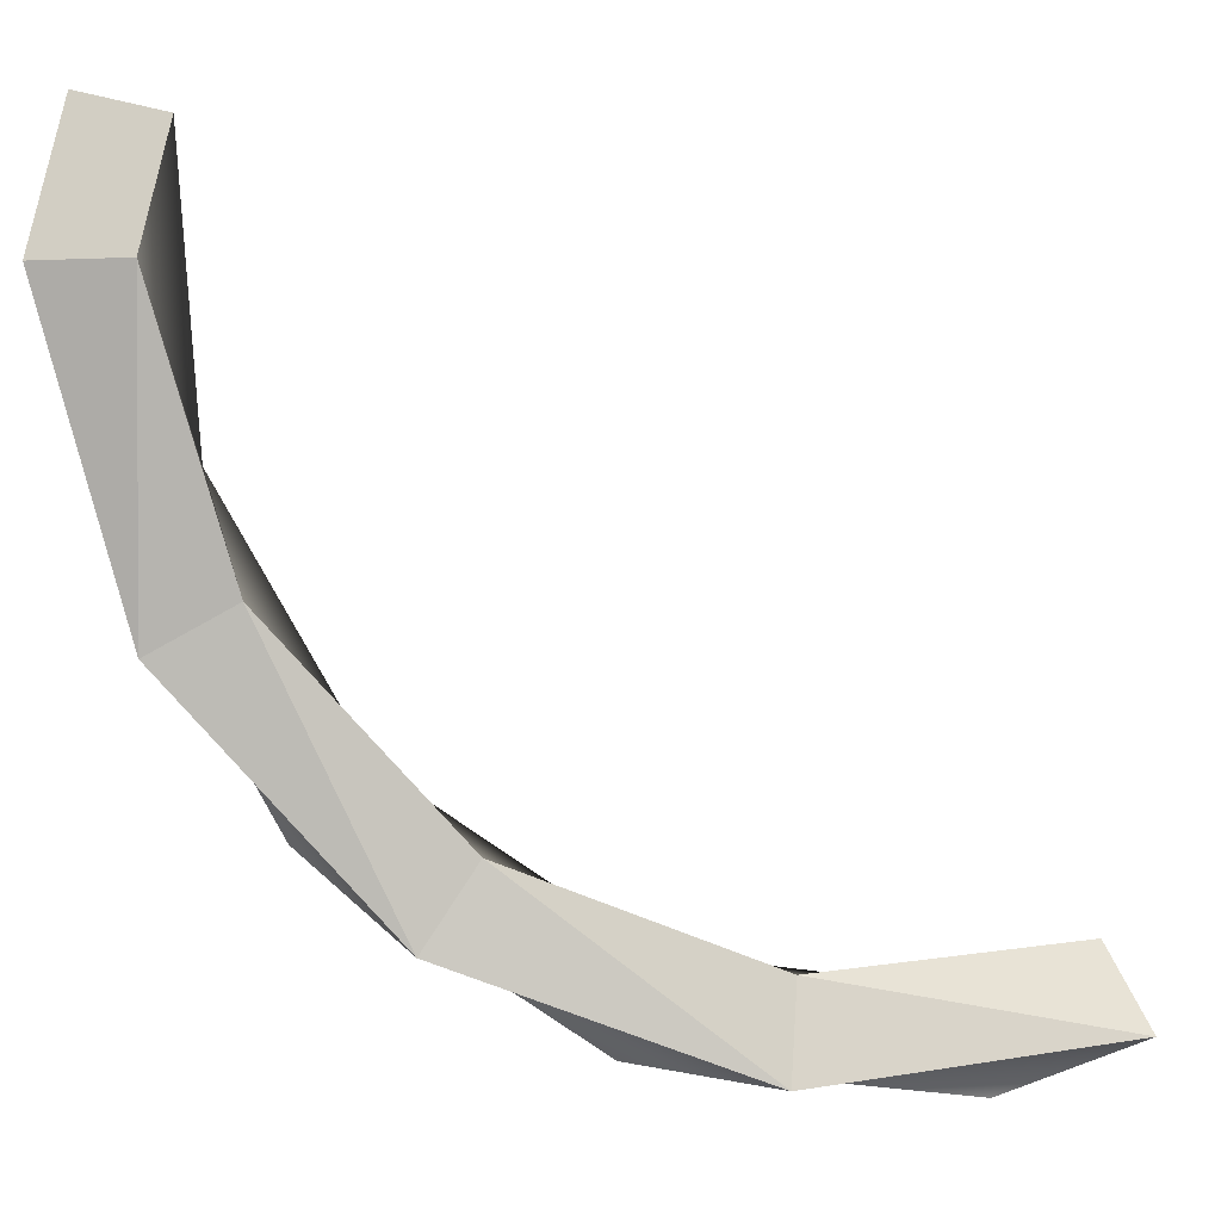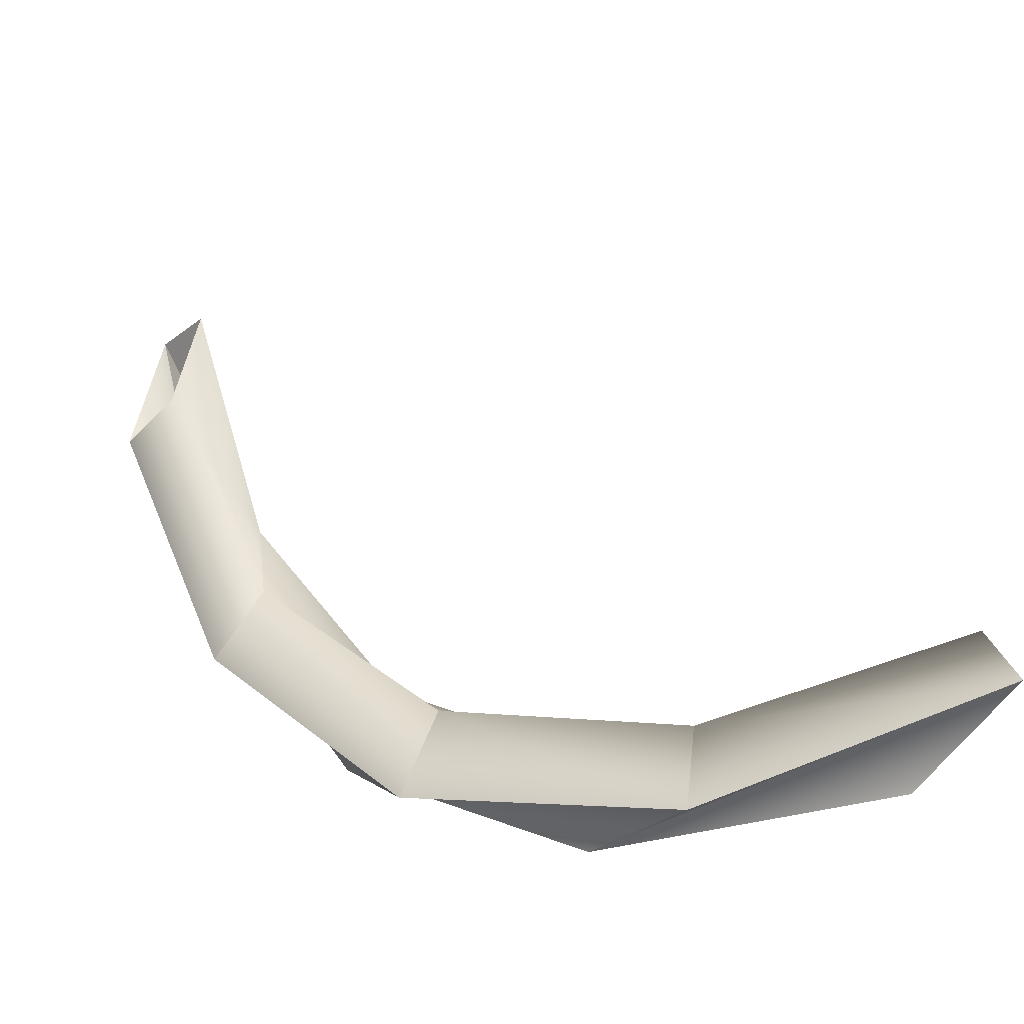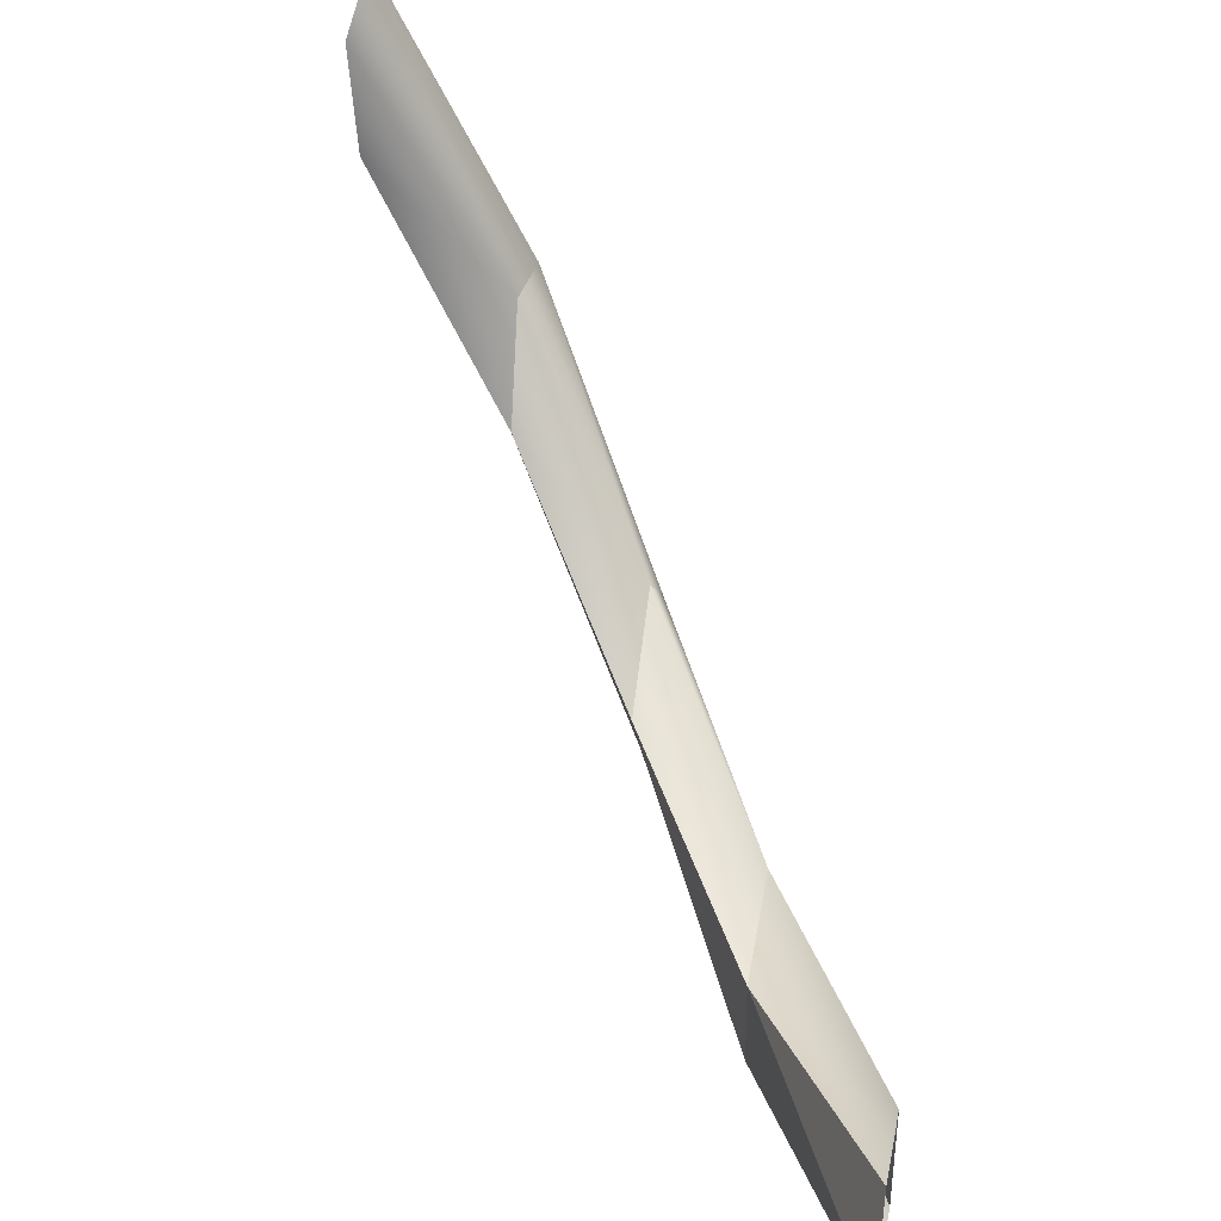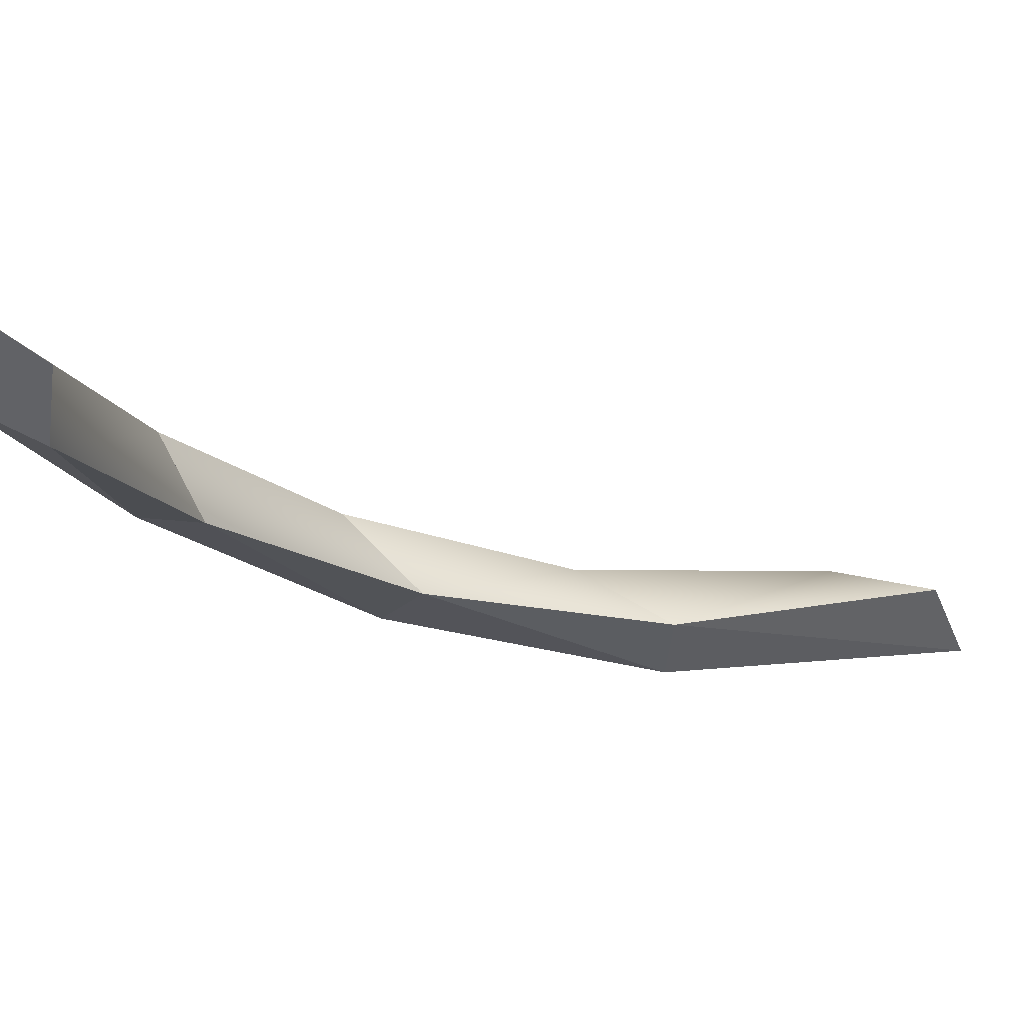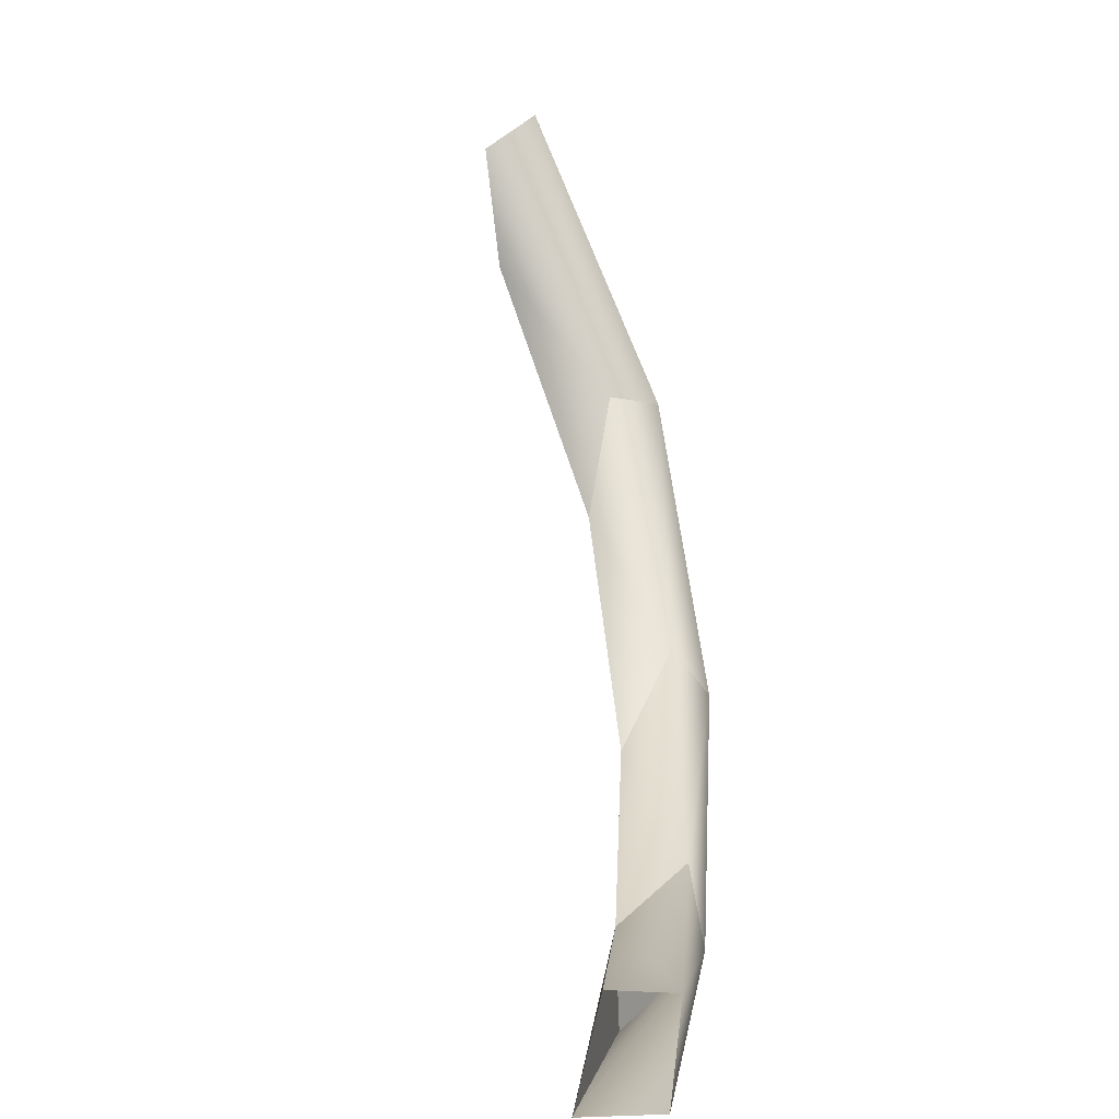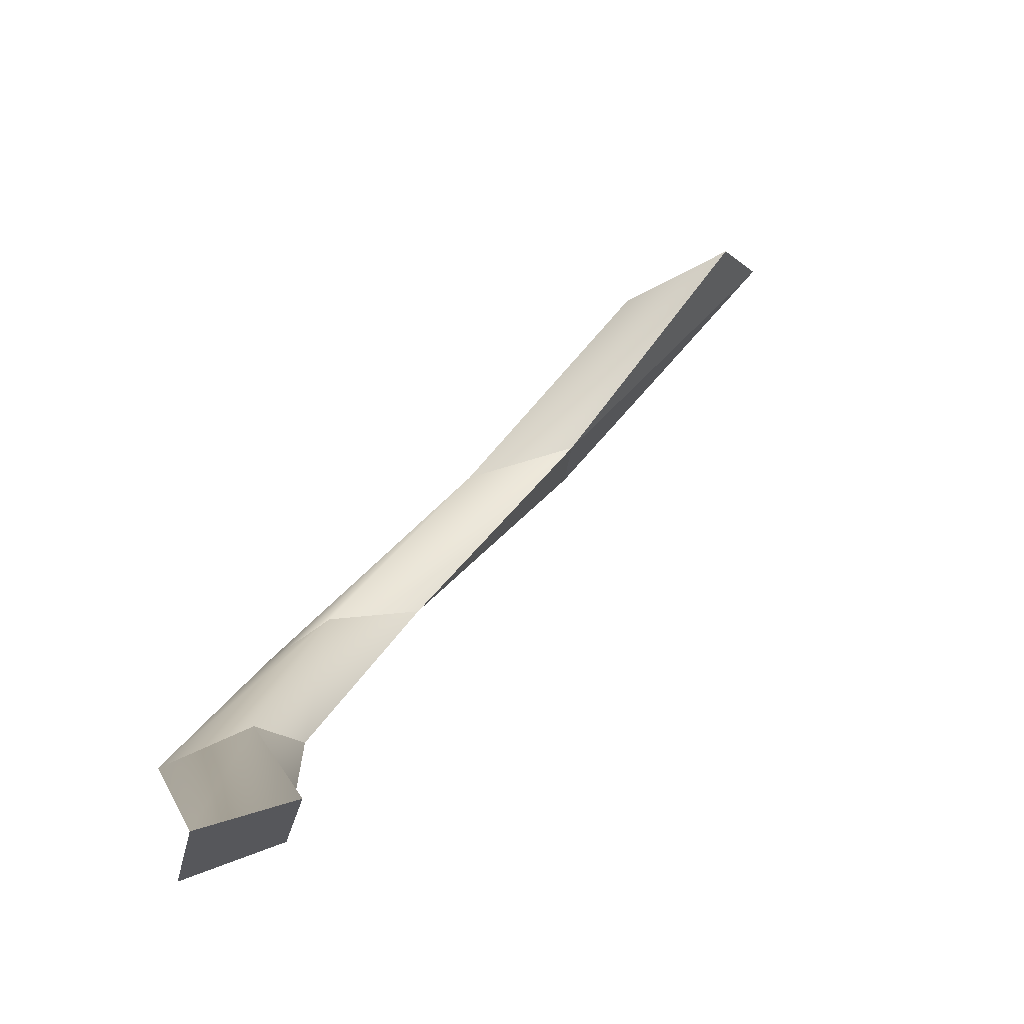
<metadata>
{"format":"obj","ext":"obj","renderer":"f3d","projection":"perspective","resolution":1024,"background":"white","views":[{"elev":-17.4,"azim":103.0,"up":"+Z"},{"elev":-49.9,"azim":-38.1,"up":"+Y"},{"elev":37.1,"azim":-169.7,"up":"+Z"},{"elev":51.9,"azim":117.4,"up":"+Z"},{"elev":11.2,"azim":-146.8,"up":"+Z"},{"elev":70.4,"azim":68.5,"up":"+Z"}]}
</metadata>
<code>
o mesh263/mesh263-geometry#mesh263-geometry
v 0.7116 -0.006774 0.1674
v 0.7105 -0.005752 0.1675
v 0.7116 -0.007777 0.1676
v 0.7105 -0.00478 0.1678
v 0.7116 -0.008036 0.1669
v 0.7128 -0.008693 0.1681
v 0.7105 -0.004433 0.1671
v 0.7128 -0.01006 0.1682
v 0.7105 -0.005601 0.1667
v 0.7116 -0.00683 0.1666
v 0.7128 -0.00946 0.1688
v 0.7139 -0.01002 0.1696
v 0.7128 -0.009137 0.1674
v 0.7139 -0.01113 0.1704
v 0.7139 -0.01035 0.1706
v 0.7151 -0.01041 0.1716
v 0.7139 -0.01074 0.1693
v 0.7151 -0.01095 0.1729
v 0.7151 -0.01021 0.1726
v 0.7151 -0.0112 0.1717
f 1 2 3
f 3 2 1
f 4 2 1
f 1 2 4
f 5 3 2
f 2 3 5
f 3 5 1
f 1 5 3
f 1 3 6
f 6 3 1
f 4 1 7
f 7 1 4
f 8 3 5
f 5 3 8
f 5 2 9
f 9 2 5
f 10 1 5
f 5 1 10
f 6 3 11
f 11 3 6
f 1 6 10
f 10 6 1
f 1 10 7
f 7 10 1
f 8 11 3
f 3 11 8
f 8 5 10
f 10 5 8
f 9 7 5
f 5 7 9
f 10 5 7
f 7 5 10
f 11 8 6
f 6 8 11
f 6 11 12
f 12 11 6
f 6 13 10
f 10 13 6
f 14 11 8
f 8 11 14
f 8 10 13
f 13 10 8
f 13 6 8
f 8 6 13
f 12 11 15
f 15 11 12
f 6 12 13
f 13 12 6
f 14 15 11
f 11 15 14
f 8 13 14
f 14 13 8
f 12 15 16
f 16 15 12
f 12 15 17
f 17 15 12
f 12 17 13
f 13 17 12
f 14 17 15
f 15 17 14
f 14 18 15
f 15 18 14
f 14 13 17
f 17 13 14
f 16 15 19
f 19 15 16
f 16 17 12
f 12 17 16
f 14 17 18
f 18 17 14
f 18 19 15
f 15 19 18
f 16 19 20
f 20 19 16
f 16 20 17
f 17 20 16
f 20 18 17
f 17 18 20
f 18 20 19
f 19 20 18

</code>
